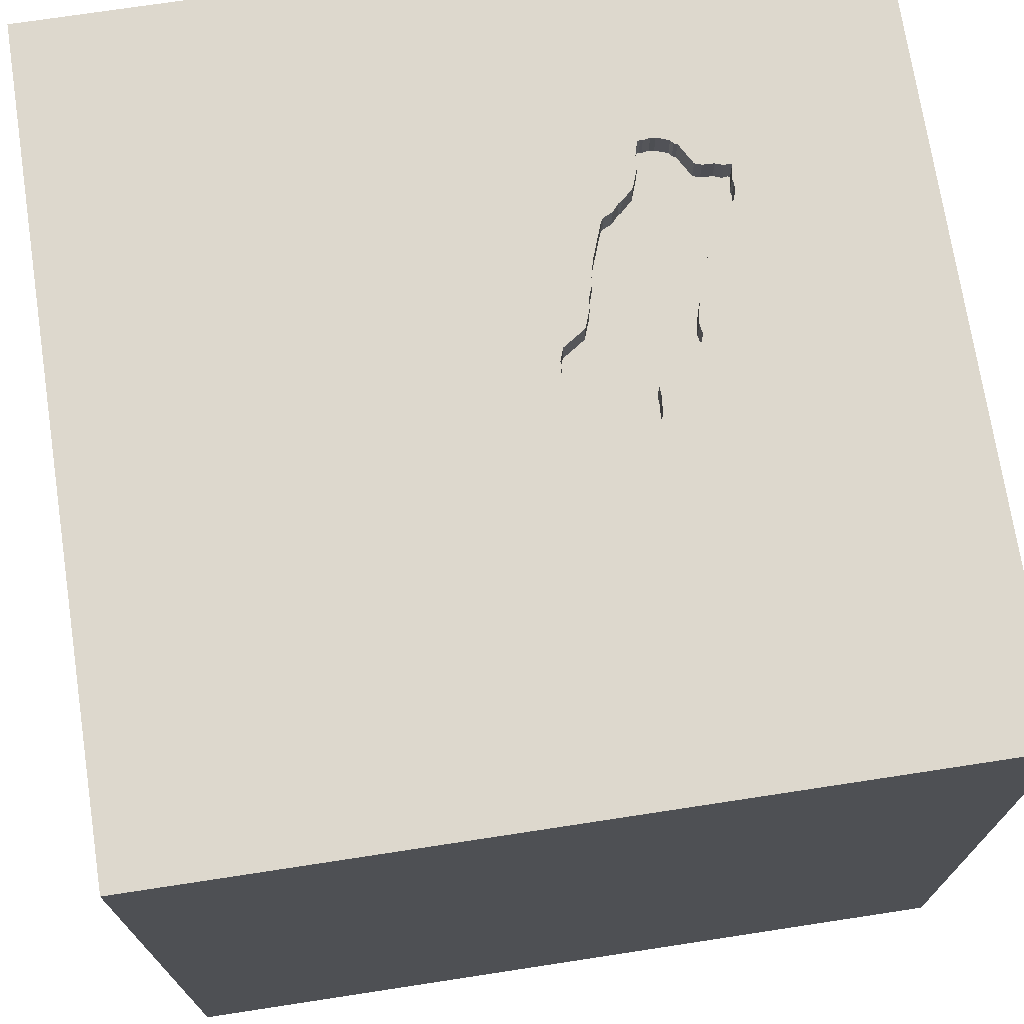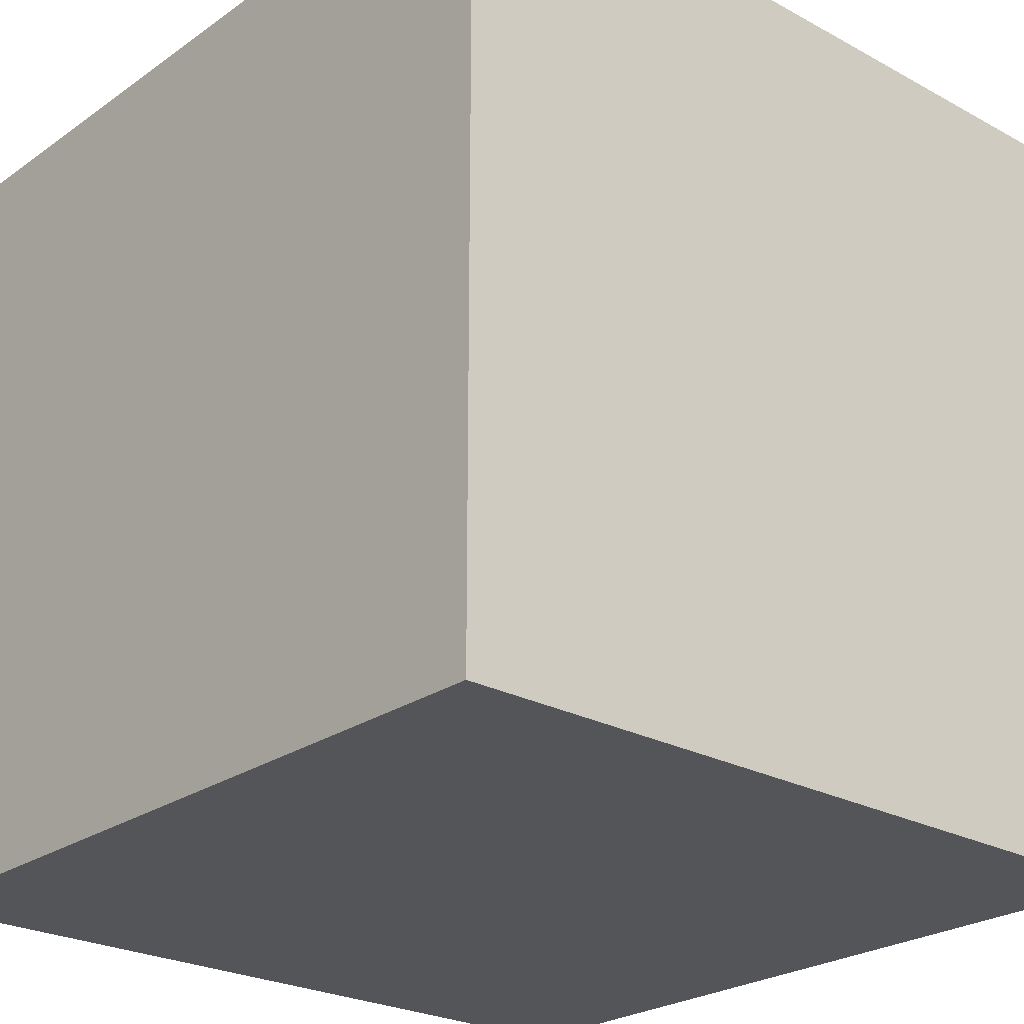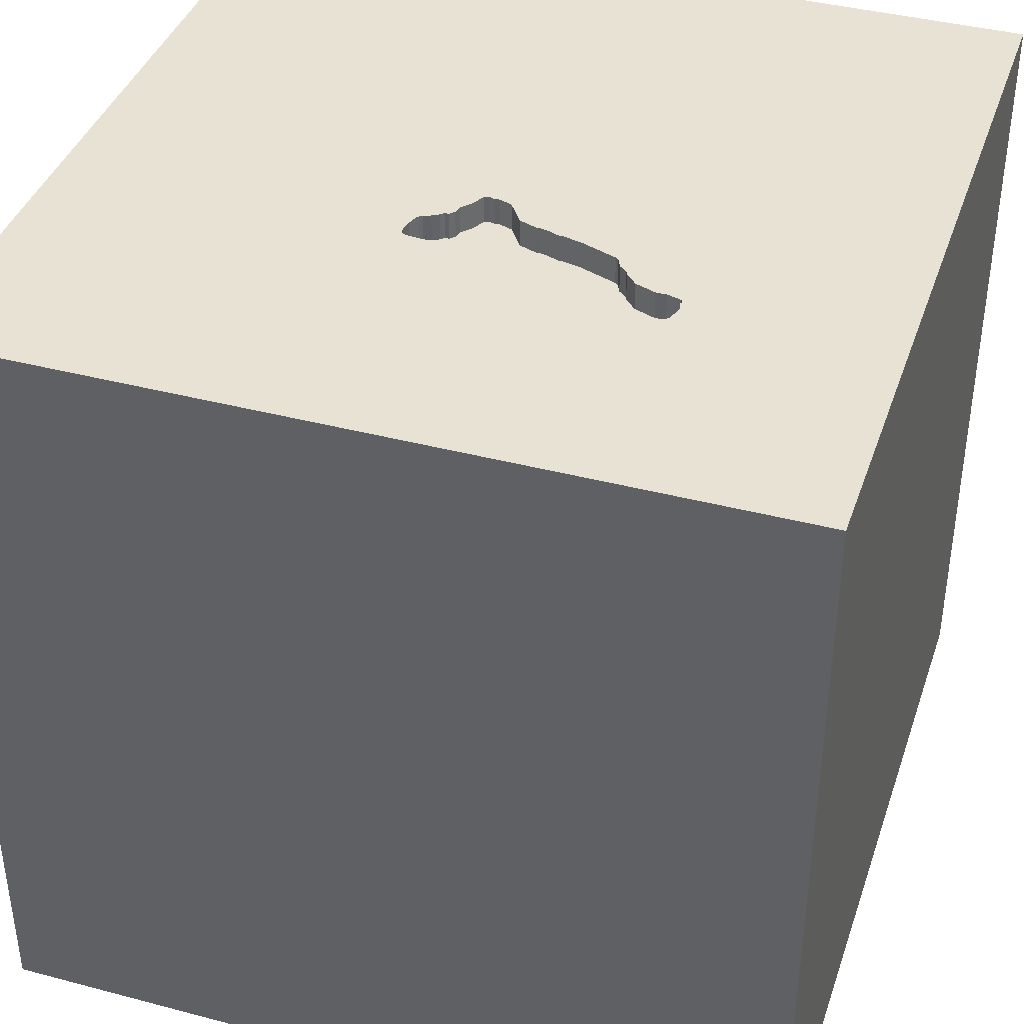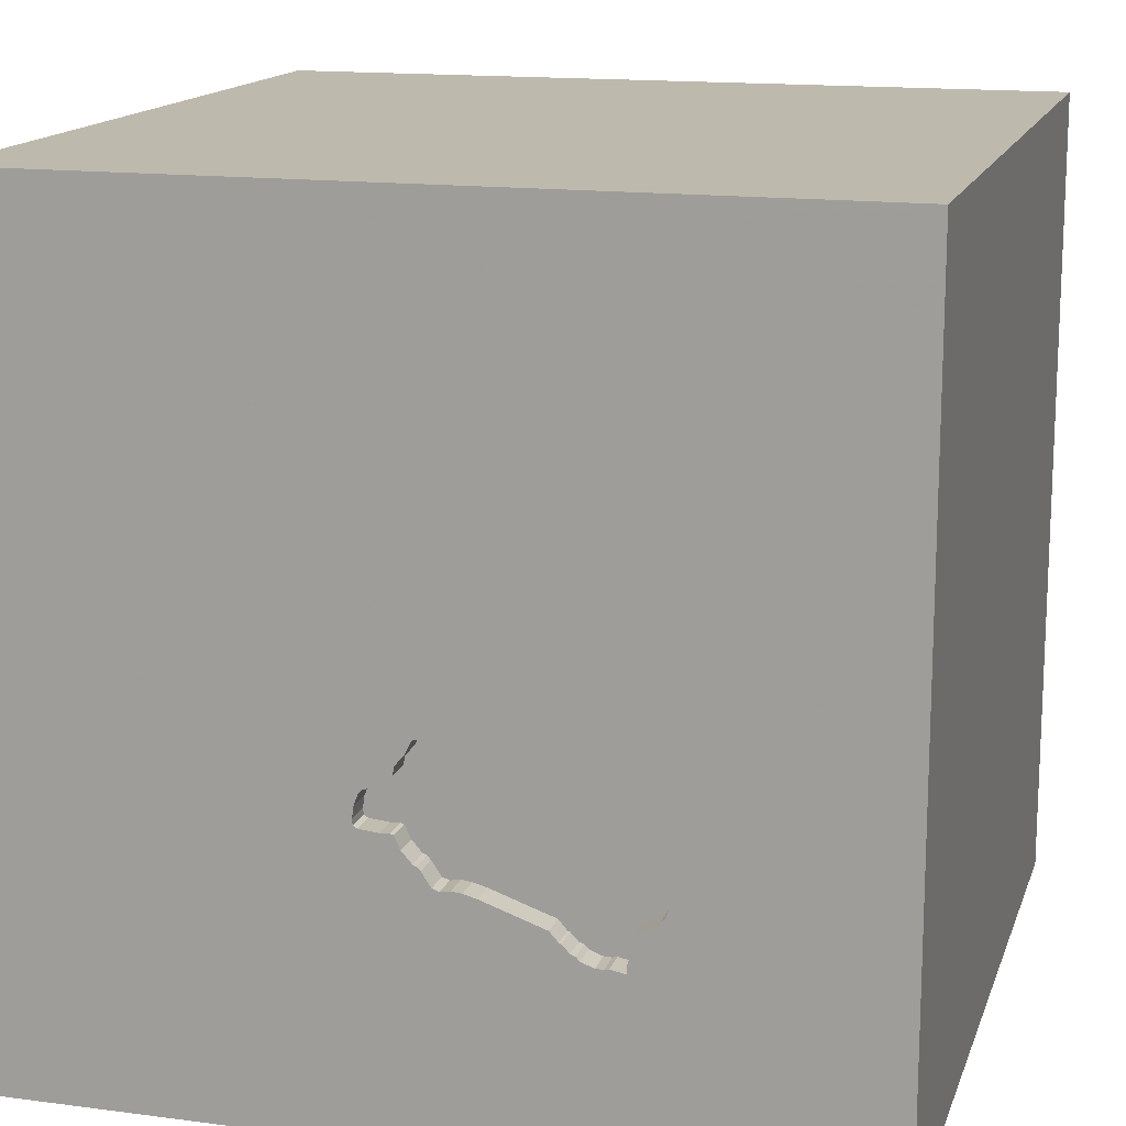
<metadata>
{"format":"obj","ext":"obj","renderer":"f3d","projection":"perspective","resolution":1024,"background":"white","views":[{"elev":72.3,"azim":81.3,"up":"+Y"},{"elev":-24.8,"azim":48.5,"up":"+Z"},{"elev":39.7,"azim":-161.9,"up":"+Y"},{"elev":15.1,"azim":-164.3,"up":"+Z"}]}
</metadata>
<code>
o brick_22
v -0.754 1.5 -0.582
v -0.4605 1.5 -0.7973
v -0.4605 1.4 -0.7973
v 0.1395 1.5 -0.2955
v 0.1395 1.4 -0.2955
v 0.1208 1.5 -0.4641
v 0.1208 1.4 -0.4641
v -0.6952 1.5 -0.5222
v -0.634 1.5 -0.7269
v 0.08709 1.5 -0.5146
v 0.08709 1.4 -0.5146
v -0.6305 1.5 -0.7363
v -0.4164 1.5 -0.7621
v -1.042 0.2148 -1.5
v -1.016 0.0651 1.5
v -0.6771 1.087 -1.5
v -0.7292 1.25 1.5
v -1.094 -1.5 -0.02604
v -0.8854 1.5 -0.8333
v -0.931 1.5 0.04883
v -0.599 1.5 -1.224
v -0.8724 0.651 1.5
v -0.2655 1.5 -0.3068
v 0.1541 1.5 -0.3091
v 0.1541 1.4 -0.3091
v -0.3781 1.5 -0.7241
v -0.3781 1.4 -0.7241
v 0.2057 1.5 -0.3329
v 0.2057 1.4 -0.3329
v -0.7523 1.5 -0.548
v 0.239 1.5 -0.4491
v -0.5406 1.5 -0.451
v -0.5629 1.5 -0.4747
v -0.05627 1.5 -0.1773
v -0.05627 1.4 -0.1773
v -0.657 1.5 -0.5224
v -0.3475 -1.053 -1.5
v 0.9847 -0.1074 -1.5
v 0.3125 0.1302 1.5
v 0.7715 1.048 -1.5
v 0.1693 1.152 1.5
v 0.599 -0.4427 1.5
v 0.8724 -1.5 0.4427
v 0.1562 -1.5 -0.1562
v 0.1823 -1.5 1.198
v 0.1562 -1.5 -0.625
v -0.03906 -1.5 0.3906
v 0.1042 -1.5 -1.5
v 0.1823 -1.5 -1.185
v 0.1042 -1.5 1.5
v 0.5729 0.5208 1.5
v 0.2539 1.5 -0.9505
v -0 1.5 0.1628
v -0.1562 1.5 -1.5
v -0.1562 1.5 1.5
v 0.4688 -1.172 1.5
v 0.2357 1.5 -0.3885
v 0.2357 1.4 -0.3885
v 0.03771 1.5 -0.5614
v 0.03771 1.4 -0.5614
v 0.2202 1.5 -0.3466
v 0.2202 1.4 -0.3466
v 0.1548 1.5 -0.4659
v 0.1548 1.4 -0.4659
v -0.5641 1.5 -0.826
v 0.02604 -1.094 1.5
v -0.07161 -0.009766 -1.5
v -0.1562 -0.4427 1.5
v -0.1042 0.7552 1.5
v -0.1069 1.5 -0.6337
v -0.1116 1.5 -0.2596
v 0.1254 1.5 -0.2959
v 0.1254 1.4 -0.2959
v -0.7174 1.5 -0.6684
v -0.4742 1.5 -0.8119
v -0.4742 1.4 -0.8119
v -0.752 1.5 -0.6003
v -0.752 1.4 -0.6003
v -0.1885 1.5 -0.2832
v -0.1885 1.4 -0.2832
v -0.4081 1.5 -0.759
v -0.4081 1.4 -0.759
v 0.9049 -1.068 -1.5
v 1.172 0.3646 1.5
v 1.224 -0.1562 1.5
v 1.5 1.5 1.5
v 1.198 -0.625 1.5
v 1.094 -1.5 -0.1823
v 1.5 -1.5 1.5
v 1.224 -1.5 -0.625
v 1.5 -1.5 -1.5
v 0.931 1.5 0.6803
v -0.735 1.5 -0.6464
v -0.7492 1.5 -0.5564
v -0.7492 1.4 -0.5564
v -0.7496 1.5 -0.5423
v -0.722 1.5 -0.6558
v -0.722 1.4 -0.6558
v -0.735 1.4 -0.6464
v 0.1093 1.5 -0.278
v 0.06897 1.5 -0.2073
v 0.02641 1.5 -0.1564
v 0.02641 1.4 -0.1564
v 0.2412 1.5 -0.4293
v 0.2412 1.4 -0.4293
v 0.02405 1.5 -0.5759
v 0.02404 1.4 -0.5759
v 0.1093 1.4 -0.278
v -0.6184 1.5 -0.8079
v -0.6184 1.4 -0.8079
v -0.7292 -1.5 -0.625
v -0.5469 -1.5 0.5729
v -0.4687 -1.5 -0.2865
v -0.747 1.5 -0.5366
v -0.3906 1.5 1.081
v -0.4427 -1.198 1.5
v -1.5 -0.8594 -0.9635
v -1.5 0.4167 0.625
v -1.5 0.625 0
v -1.5 0.1562 1.25
v -1.5 0.4492 -0.6641
v -1.5 -0.1302 -1.5
v -1.5 0.4427 -1.25
v -1.5 -0.1562 1.5
v -1.5 0.02604 -1.094
v -1.5 -0.1562 0.1562
v -1.5 0 -0.4687
v -1.5 -0.1823 0.8073
v -1.5 1.094 0.2865
v -1.5 1.5 1.5
v -1.5 1.029 -0.5469
v -1.5 -0.625 0.3906
v -1.5 -0.4688 1.276
v -1.5 -0.4687 -0.4167
v -1.5 -1.5 -0.1562
v -1.5 -1.5 1.5
v -1.5 -1.5 -1.5
v -1.5 0.7292 1.042
v -1.5 1.5 -1.5
v -1.5 0.8333 1.5
v -1.5 1.5 0.1302
v -1.5 -1.263 -0.3711
v -1.5 -1.12 0.2604
v -1.5 -1.198 0.7292
v -1.5 -0.4167 -1.042
v -0.6206 1.5 -0.8278
v 0.239 1.4 -0.4491
v 0.2238 1.5 -0.4595
v -0.009681 1.5 -0.6264
v -0.4796 1.5 -0.3714
v -0.4796 1.4 -0.3714
v -0.1545 1.5 -0.6465
v -0.6206 1.4 -0.8278
v -0.5353 1.5 -0.4395
v -0.5353 1.4 -0.4395
v -0.7174 1.4 -0.6684
v 0.009654 1.5 -0.1625
v 0.6771 -1.5 -0.625
v 0.7552 -1.5 0.1042
v 0.651 -1.5 1.198
v 0.7926 1.5 -0.4362
v 1.5 1.5 -1.5
v -0.1828 1.5 -0.2858
v -0.1828 1.4 -0.2858
v -0.009681 1.4 -0.6264
v -0.5203 1.5 -0.8289
v -0.5203 1.4 -0.8289
v -0.6952 1.4 -0.5222
v -0.6292 1.5 -0.7786
v -0.1069 1.4 -0.6337
v -0.4985 1.5 -0.3974
v -0.03617 1.5 -0.1699
v -0.6305 1.4 -0.7363
v -0.747 1.4 -0.5366
v 1.5 -0.944 0.4818
v 1.5 -0.3451 1.146
v 1.5 0.9342 -0.7422
v 1.5 0.5306 0.5892
v 1.5 0.1562 -1.5
v 1.5 -0.1562 1.5
v 1.5 -1.5 -0.1302
v 1.5 1.5 0.1562
v 1.5 -0.7389 -0.5908
v -0.4529 1.5 -0.7945
v -0.2152 1.5 -0.2882
v -0.2152 1.4 -0.2882
v -0.07031 1.5 -0.6297
v -0.07031 1.4 -0.6297
v -1.198 -0.4427 1.5
v -1.224 -1.5 -0.625
v -1.198 -1.5 0.3646
v -1.198 -1.5 0.8073
v -1.276 0.7943 1.5
v -1.276 1.5 -0.651
v 0.1027 1.5 -0.2472
v 0.0478 1.5 -0.1627
v 0.0478 1.4 -0.1627
v -0.5816 1.5 -0.4946
v -0.5816 1.4 -0.4946
v 0.2238 1.4 -0.4595
v -0.5485 1.5 -0.8298
v -0.3455 1.5 -0.322
v -0.1472 1.5 -0.2727
v 0.1083 1.5 -0.4688
v 0.1083 1.4 -0.4688
v -0.4427 0.5208 1.5
v -0.5208 -0.2344 1.5
v -0.3125 -1.5 1.25
v -0.3646 -1.5 -1.029
v -0.5209 1.5 -0.4271
v 0.1786 1.5 -0.3239
v 0.1786 1.4 -0.3239
v -0.03481 1.5 -0.6357
v -0.4674 1.5 -0.8046
v -0.6175 1.5 -0.8362
v -0.6175 1.4 -0.8362
v -0.6292 1.4 -0.7786
v -0.2655 1.4 -0.3068
v -0.5641 1.4 -0.826
v -0.1545 1.4 -0.6465
v -0.657 1.4 -0.5224
v 0.8333 -1.068 1.5
v 0.8333 1.042 1.5
v -0.5485 1.4 -0.8298
v 0.06897 1.4 -0.2073
v 0.1027 1.4 -0.2472
v -0.3116 1.5 -0.3138
v -0.2712 1.5 -0.3041
v -0.1116 1.4 -0.2596
v -0.3455 1.4 -0.322
v -0.03481 1.4 -0.6357
v -0.1857 1.5 -0.2845
v -0.4972 1.5 -0.8204
v -0.754 1.4 -0.582
v -0.5406 1.4 -0.451
v -0.01019 1.5 -0.1603
v -0.01019 1.4 -0.1603
v -0.2712 1.4 -0.3041
v -0.4164 1.4 -0.7621
v 0.009654 1.4 -0.1625
v 0.05028 1.5 -0.5567
v 0.05028 1.4 -0.5567
v -0.7523 1.4 -0.548
v -0.4301 1.5 -0.7766
v -0.5064 1.5 -0.4146
v -0.5064 1.4 -0.4146
v -0.4906 1.5 -0.3802
v -0.4906 1.4 -0.3802
v -0.4438 1.5 -0.7912
v -0.4438 1.4 -0.7912
v -0.6398 1.5 -0.7112
v -0.6398 1.4 -0.7112
f 124 133 136
f 136 189 124
f 50 116 136
f 133 144 136
f 144 135 136
f 136 208 50
f 144 143 135
f 135 192 136
f 135 191 192
f 192 112 136
f 124 120 133
f 133 132 144
f 112 208 136
f 50 66 116
f 136 207 189
f 120 128 133
f 132 143 144
f 135 18 191
f 116 207 136
f 143 142 135
f 191 112 192
f 189 15 124
f 128 132 133
f 208 45 50
f 50 56 66
f 116 68 207
f 140 120 124
f 135 190 18
f 66 68 116
f 207 15 189
f 15 140 124
f 140 138 120
f 120 118 128
f 18 112 191
f 112 45 208
f 15 193 140
f 18 113 112
f 112 47 45
f 45 160 50
f 89 56 50
f 128 126 132
f 160 89 50
f 89 222 56
f 15 22 193
f 138 118 120
f 132 142 143
f 142 137 135
f 140 130 138
f 132 134 142
f 137 190 135
f 113 47 112
f 66 42 68
f 190 111 18
f 56 42 66
f 207 22 15
f 111 113 18
f 47 160 45
f 207 206 22
f 118 126 128
f 126 134 132
f 134 117 142
f 117 137 142
f 47 43 160
f 222 42 56
f 193 130 140
f 68 39 207
f 39 206 207
f 118 119 126
f 126 127 134
f 134 145 117
f 113 44 47
f 44 43 47
f 43 89 160
f 42 39 68
f 22 17 193
f 193 17 130
f 89 87 222
f 87 42 222
f 138 129 118
f 137 111 190
f 39 69 206
f 206 17 22
f 130 129 138
f 129 119 118
f 119 127 126
f 127 145 134
f 111 209 113
f 113 46 44
f 44 159 43
f 69 17 206
f 119 121 127
f 137 209 111
f 209 46 113
f 127 125 145
f 89 180 87
f 87 85 42
f 42 85 39
f 39 51 69
f 17 55 130
f 145 137 117
f 209 49 46
f 44 158 159
f 175 176 89
f 176 180 89
f 115 130 55
f 20 130 115
f 145 122 137
f 46 158 44
f 69 41 17
f 53 20 115
f 20 141 130
f 141 129 130
f 121 125 127
f 37 137 122
f 137 48 209
f 159 88 43
f 180 85 87
f 85 51 39
f 51 41 69
f 119 131 121
f 37 48 137
f 158 88 159
f 85 84 51
f 129 131 119
f 125 122 145
f 43 181 89
f 41 55 17
f 34 20 53
f 14 37 122
f 67 37 14
f 48 49 209
f 49 158 46
f 88 181 43
f 175 89 181
f 178 176 175
f 121 123 125
f 158 90 88
f 183 175 181
f 183 178 175
f 223 41 51
f 131 139 121
f 141 131 129
f 139 123 121
f 123 122 125
f 180 84 85
f 84 223 51
f 172 34 53
f 236 172 53
f 53 195 101
f 102 157 236
f 53 101 196
f 102 236 53
f 53 196 102
f 71 203 34
f 194 141 20
f 178 180 176
f 84 86 223
f 92 115 55
f 92 53 115
f 53 161 24
f 195 53 24
f 195 24 4
f 4 72 100
f 4 100 195
f 228 227 34
f 34 203 163
f 163 232 79
f 185 23 228
f 34 163 79
f 185 228 34
f 34 79 185
f 227 20 34
f 83 48 37
f 177 178 183
f 161 52 31
f 161 31 104
f 161 104 57
f 28 211 24
f 161 57 61
f 161 61 28
f 28 24 161
f 202 150 20
f 20 227 202
f 32 33 20
f 20 210 154
f 20 154 32
f 141 139 131
f 123 139 122
f 91 90 158
f 90 181 88
f 180 86 84
f 41 86 55
f 161 53 92
f 148 31 52
f 63 148 52
f 204 6 63
f 52 204 63
f 245 210 20
f 247 171 245
f 247 245 20
f 20 150 247
f 8 20 33
f 33 198 36
f 8 33 36
f 8 194 20
f 194 139 141
f 14 122 139
f 83 37 67
f 49 91 158
f 178 86 180
f 223 86 41
f 92 55 86
f 10 204 52
f 97 19 194
f 194 8 114
f 114 96 30
f 93 97 194
f 194 114 30
f 77 93 194
f 30 94 1
f 1 77 194
f 194 30 1
f 16 67 14
f 40 38 67
f 48 91 49
f 74 251 9
f 19 97 74
f 19 74 9
f 40 67 16
f 38 83 67
f 90 91 181
f 52 149 106
f 241 10 52
f 241 52 106
f 106 59 241
f 19 9 12
f 201 166 21
f 19 12 169
f 65 201 21
f 19 169 109
f 19 109 146
f 215 65 21
f 215 21 19
f 19 146 215
f 83 91 48
f 183 181 91
f 213 149 52
f 70 187 213
f 52 70 213
f 166 233 75
f 214 2 184
f 21 166 75
f 75 214 184
f 21 75 184
f 81 26 21
f 244 13 81
f 21 184 249
f 249 244 81
f 21 249 81
f 139 194 19
f 16 14 139
f 152 70 26
f 52 21 26
f 21 139 19
f 52 26 70
f 162 52 161
f 54 21 52
f 54 40 16
f 182 178 177
f 182 161 92
f 162 54 52
f 54 139 21
f 54 16 139
f 162 40 54
f 179 38 40
f 91 83 38
f 179 177 183
f 162 182 177
f 182 86 178
f 182 92 86
f 162 161 182
f 162 179 40
f 179 91 38
f 179 183 91
f 162 177 179
f 108 225 226
f 108 229 225
f 195 100 108
f 108 226 195
f 101 195 226
f 226 225 101
f 205 229 108
f 35 225 229
f 229 205 60
f 73 205 108
f 35 240 225
f 35 229 34
f 100 72 73
f 73 108 100
f 225 197 101
f 164 229 60
f 11 60 205
f 73 7 205
f 237 240 35
f 225 240 197
f 71 34 229
f 35 34 172
f 72 4 73
f 196 101 197
f 229 164 203
f 203 71 229
f 60 107 164
f 60 11 242
f 11 205 10
f 73 25 7
f 6 204 205
f 205 7 6
f 240 237 157
f 172 236 237
f 237 35 172
f 240 103 197
f 5 73 4
f 102 196 197
f 197 103 102
f 163 203 164
f 107 60 106
f 107 170 164
f 60 242 59
f 10 241 242
f 242 11 10
f 204 10 205
f 5 25 73
f 7 25 212
f 236 157 237
f 157 102 103
f 103 240 157
f 4 24 5
f 232 163 164
f 164 80 232
f 59 106 60
f 170 107 188
f 220 164 170
f 241 59 242
f 25 5 24
f 212 64 7
f 24 211 212
f 212 25 24
f 63 6 7
f 7 64 63
f 79 232 80
f 186 80 164
f 165 107 106
f 106 149 165
f 170 188 70
f 165 188 107
f 164 220 218
f 220 170 152
f 212 58 64
f 211 28 212
f 185 79 80
f 80 186 185
f 186 164 218
f 149 213 165
f 187 70 188
f 70 152 170
f 188 165 231
f 220 230 218
f 212 62 58
f 105 64 58
f 29 212 28
f 148 63 64
f 64 200 148
f 23 185 186
f 186 218 23
f 231 165 213
f 188 231 187
f 220 27 230
f 230 238 218
f 27 220 152
f 27 152 26
f 62 212 29
f 61 57 58
f 58 62 61
f 64 105 200
f 57 104 105
f 105 58 57
f 28 61 29
f 213 187 231
f 230 27 246
f 238 230 227
f 227 228 238
f 228 23 218
f 218 238 228
f 26 81 27
f 62 29 61
f 147 200 105
f 200 147 148
f 230 246 151
f 235 246 27
f 230 202 227
f 82 27 81
f 147 105 104
f 104 31 147
f 31 148 147
f 230 151 202
f 248 151 246
f 246 235 155
f 199 235 27
f 239 27 82
f 81 13 82
f 150 202 151
f 151 248 150
f 171 247 248
f 248 246 171
f 246 155 210
f 210 245 246
f 32 154 155
f 155 235 32
f 33 32 235
f 235 199 33
f 27 252 199
f 239 252 27
f 239 82 13
f 247 150 248
f 245 171 246
f 154 210 155
f 199 198 33
f 199 252 221
f 173 252 239
f 13 244 239
f 36 198 199
f 199 221 36
f 98 221 252
f 9 251 252
f 252 173 9
f 3 173 239
f 244 249 250
f 250 239 244
f 98 168 221
f 156 98 252
f 173 12 9
f 251 74 252
f 167 173 3
f 3 239 250
f 249 184 250
f 8 36 221
f 221 168 8
f 168 98 78
f 98 156 97
f 156 252 74
f 173 217 12
f 219 173 167
f 167 3 76
f 3 250 184
f 184 2 3
f 168 78 234
f 78 98 99
f 74 97 156
f 169 12 217
f 173 219 217
f 167 224 219
f 233 166 167
f 167 76 233
f 214 75 76
f 76 3 214
f 2 214 3
f 168 174 114
f 114 8 168
f 168 234 95
f 234 78 1
f 93 77 78
f 78 99 93
f 99 98 97
f 97 93 99
f 217 110 169
f 217 219 110
f 224 167 201
f 201 65 219
f 219 224 201
f 75 233 76
f 166 201 167
f 168 95 174
f 1 94 95
f 95 234 1
f 77 1 78
f 109 169 110
f 153 110 219
f 96 114 174
f 174 243 96
f 243 174 95
f 94 30 95
f 146 109 110
f 110 153 146
f 153 219 216
f 65 215 216
f 216 219 65
f 30 96 243
f 243 95 30
f 153 216 146
f 215 146 216

</code>
